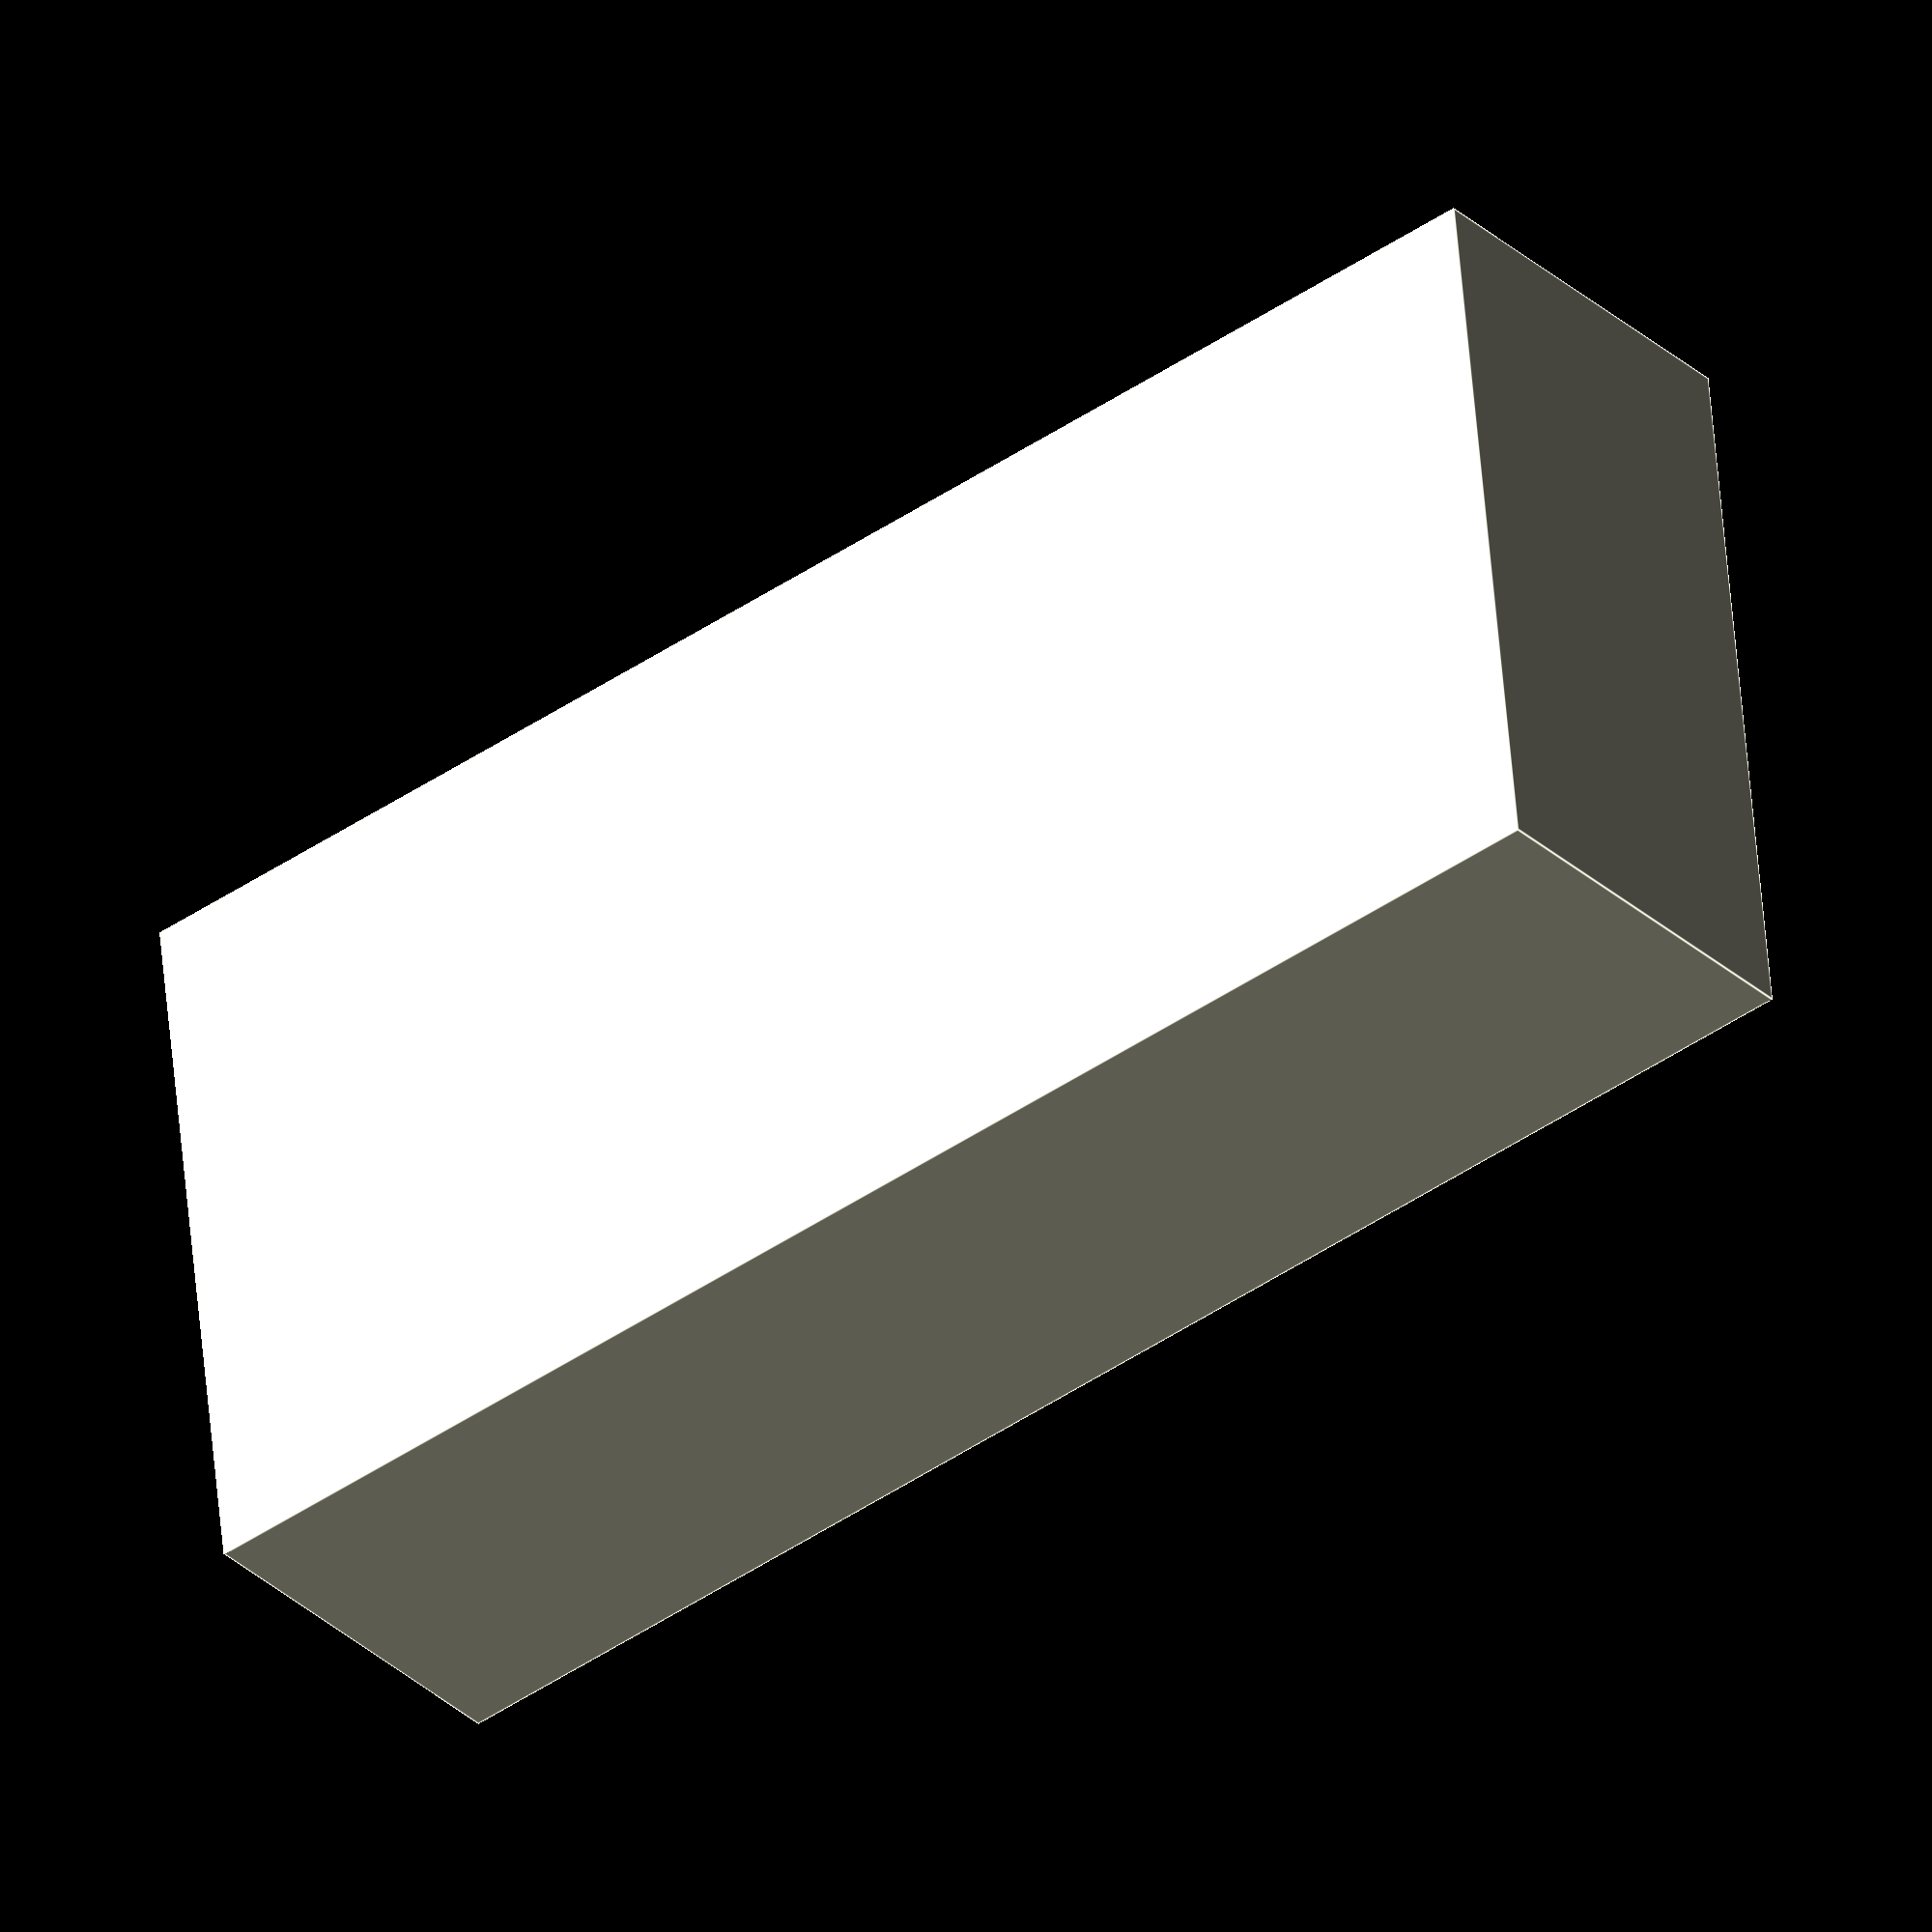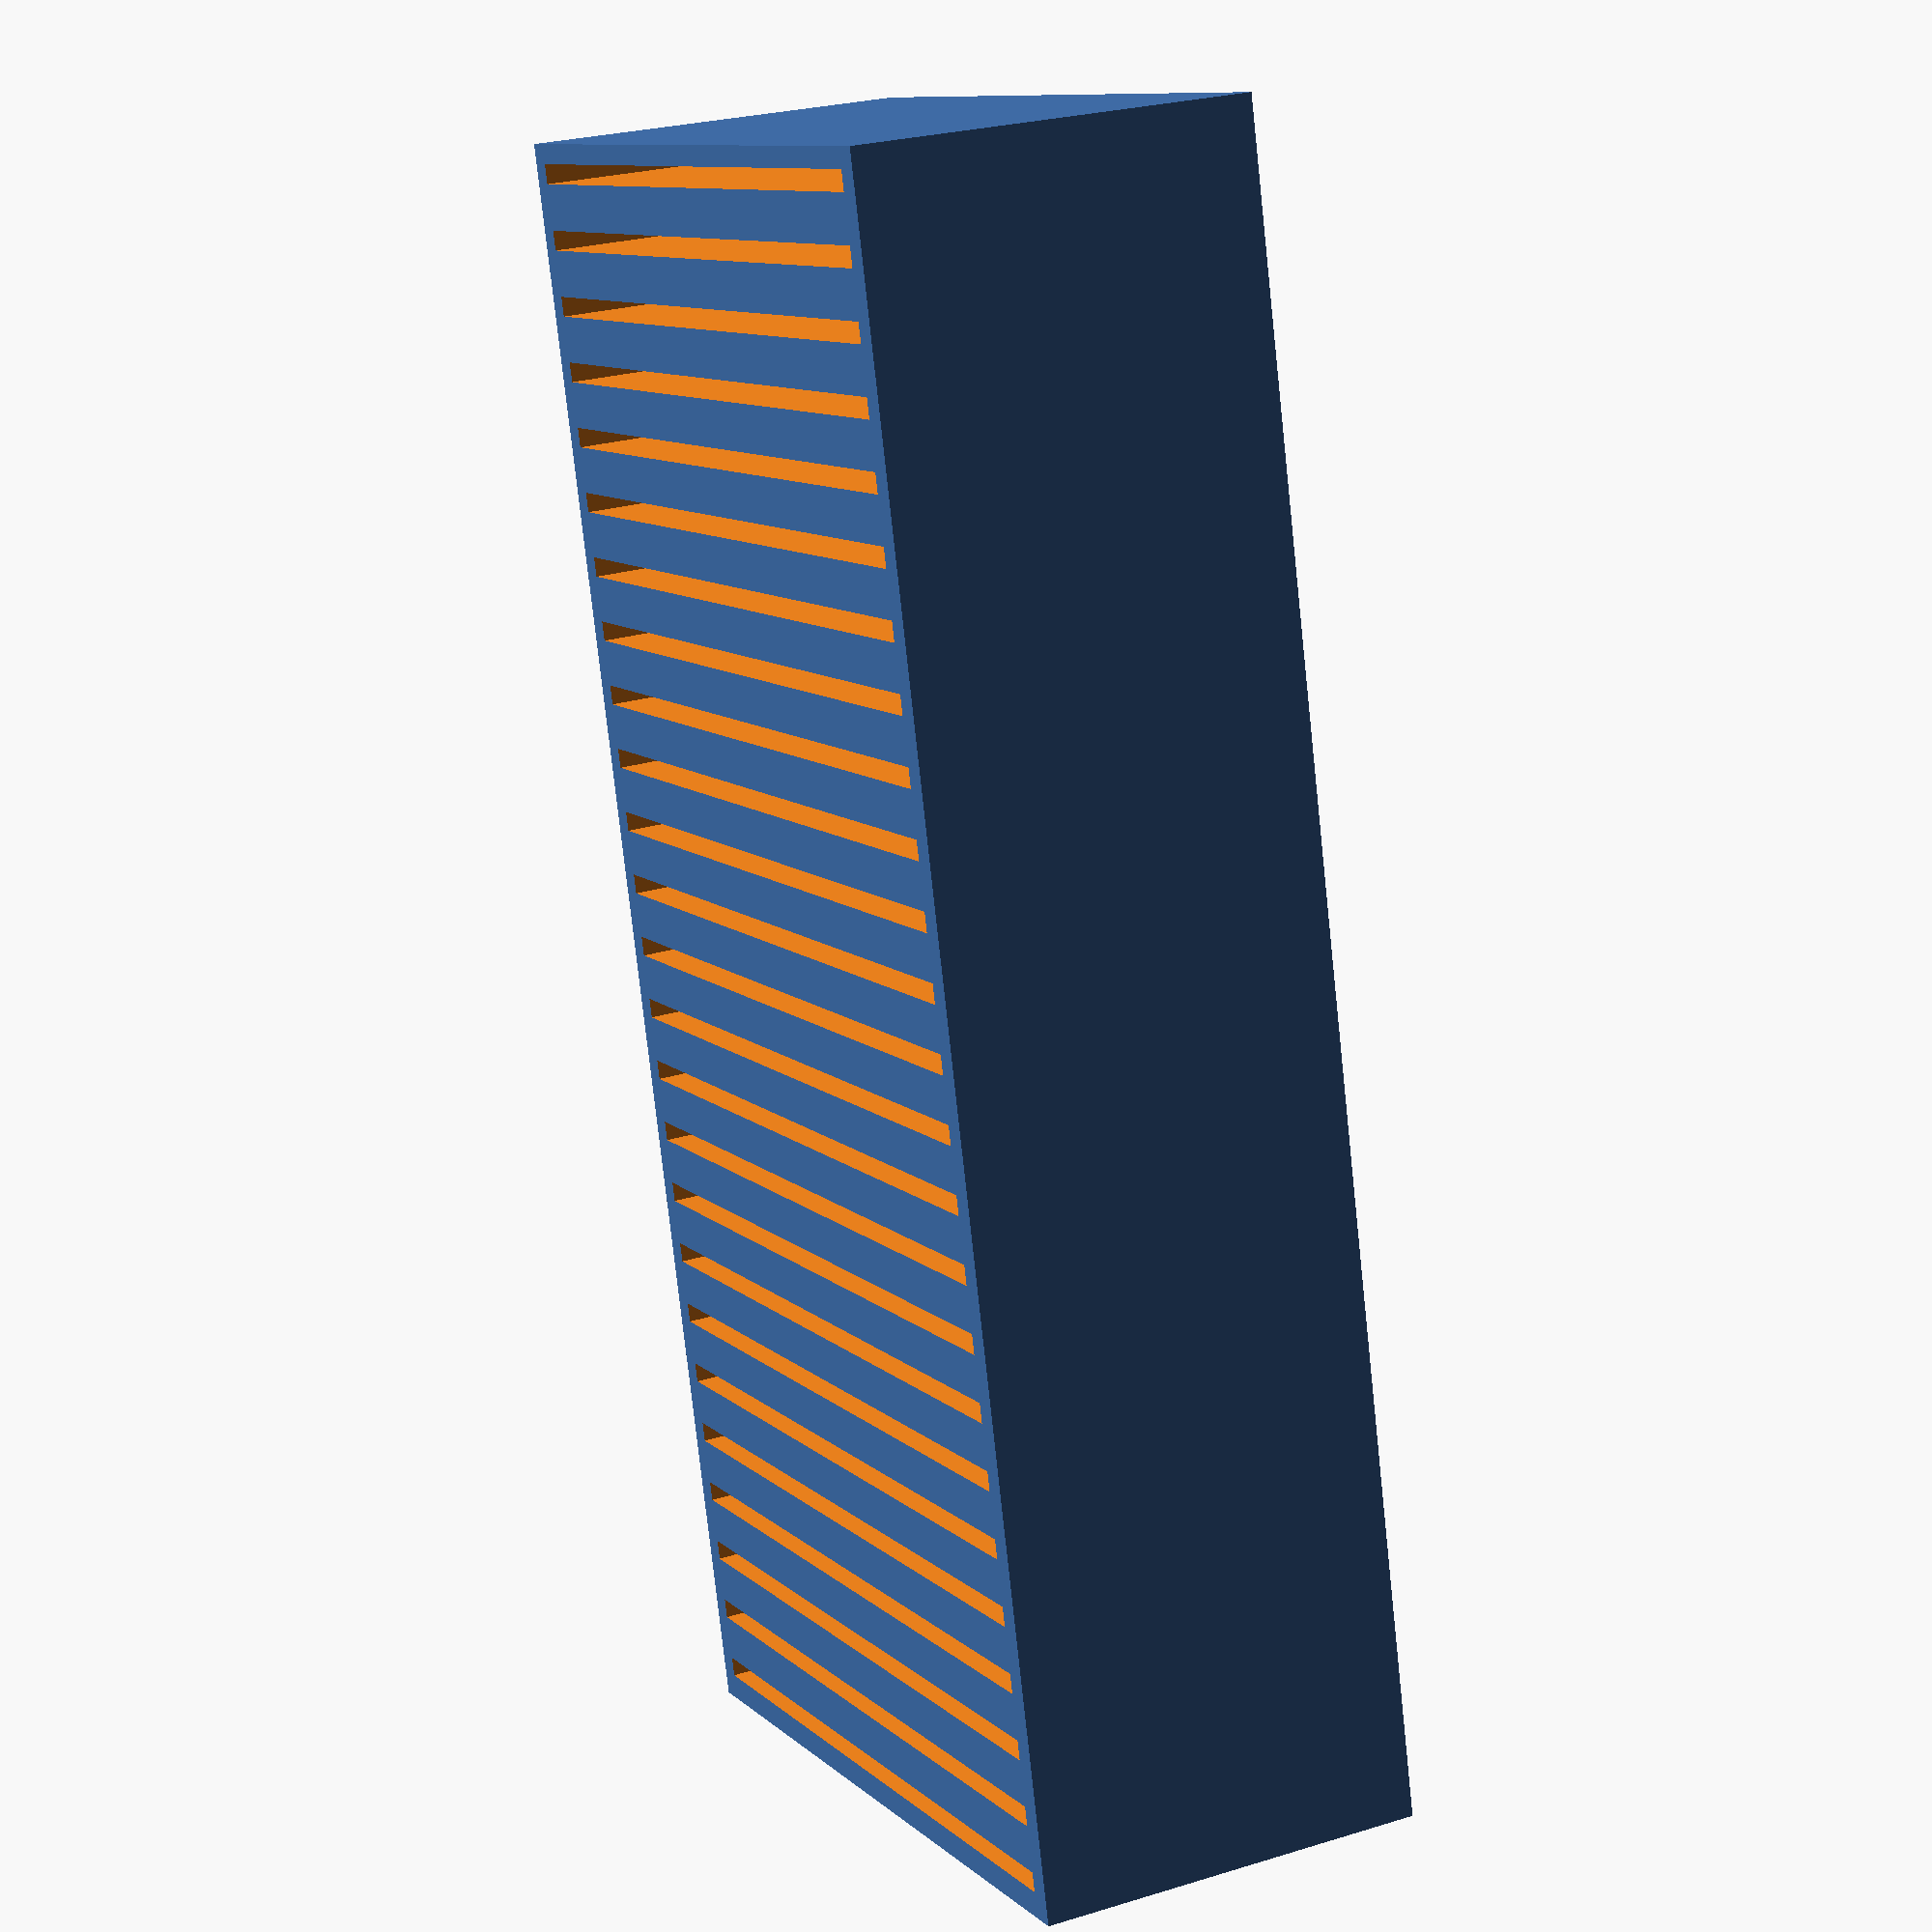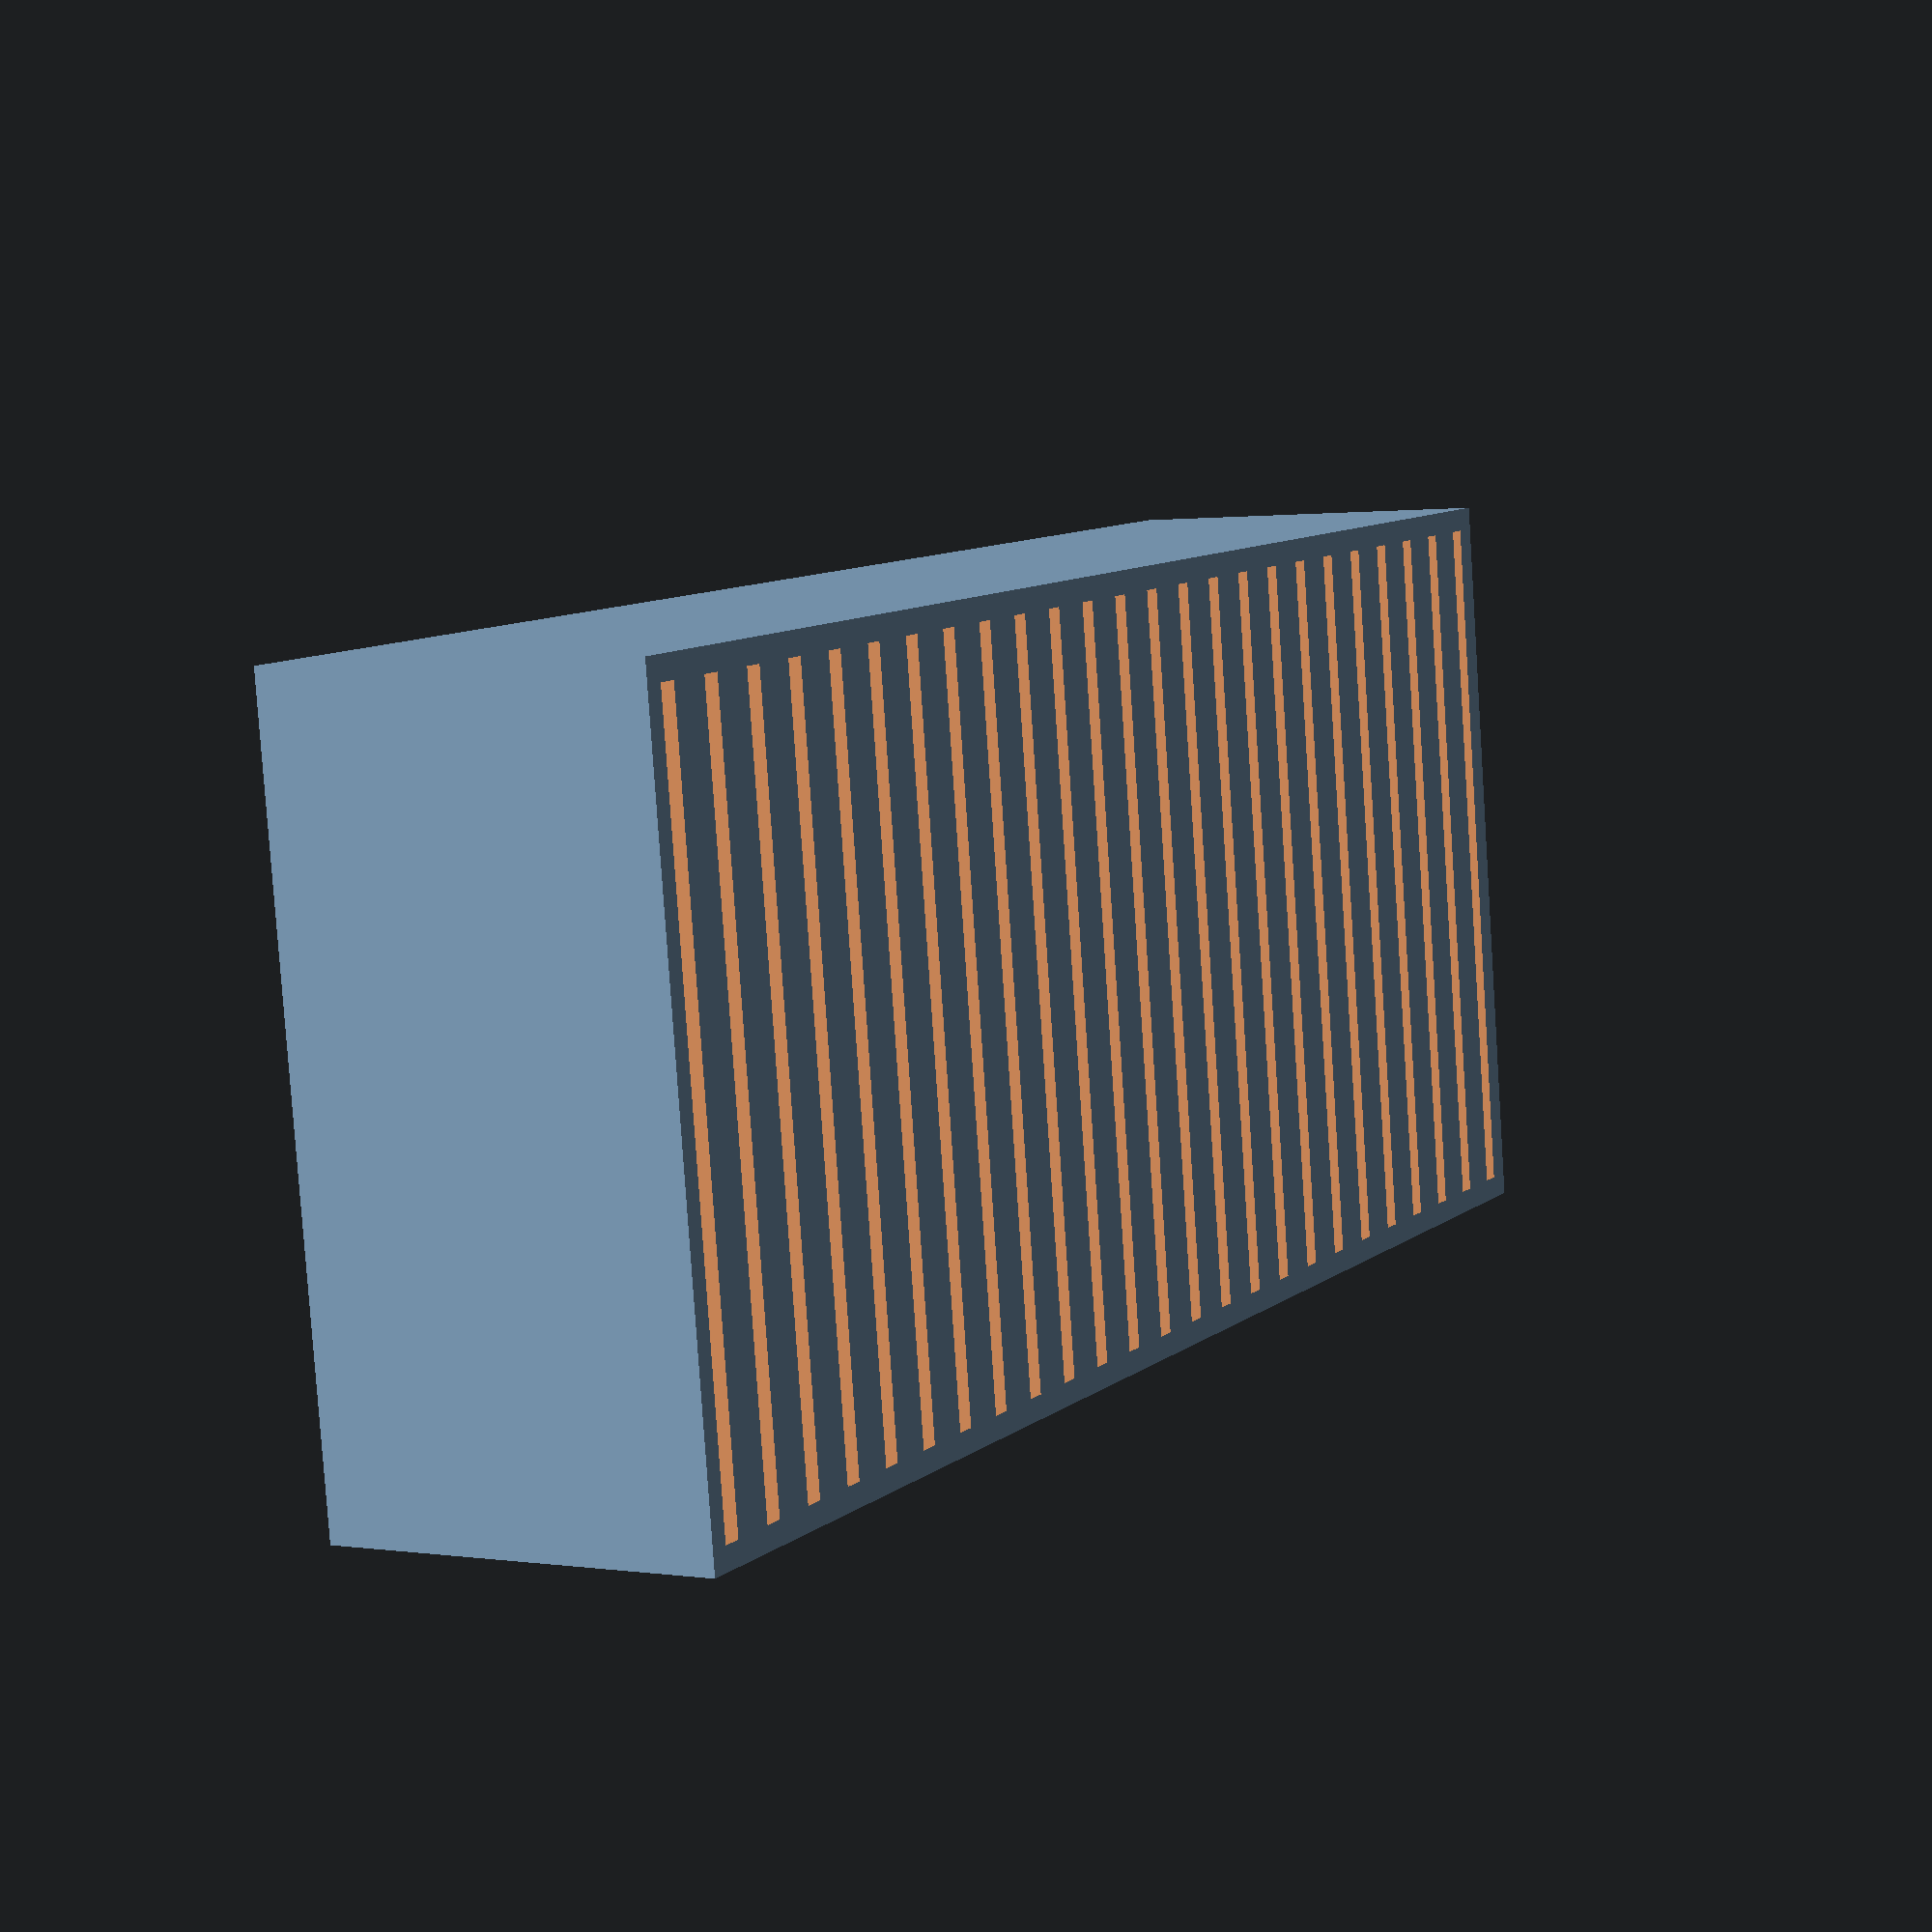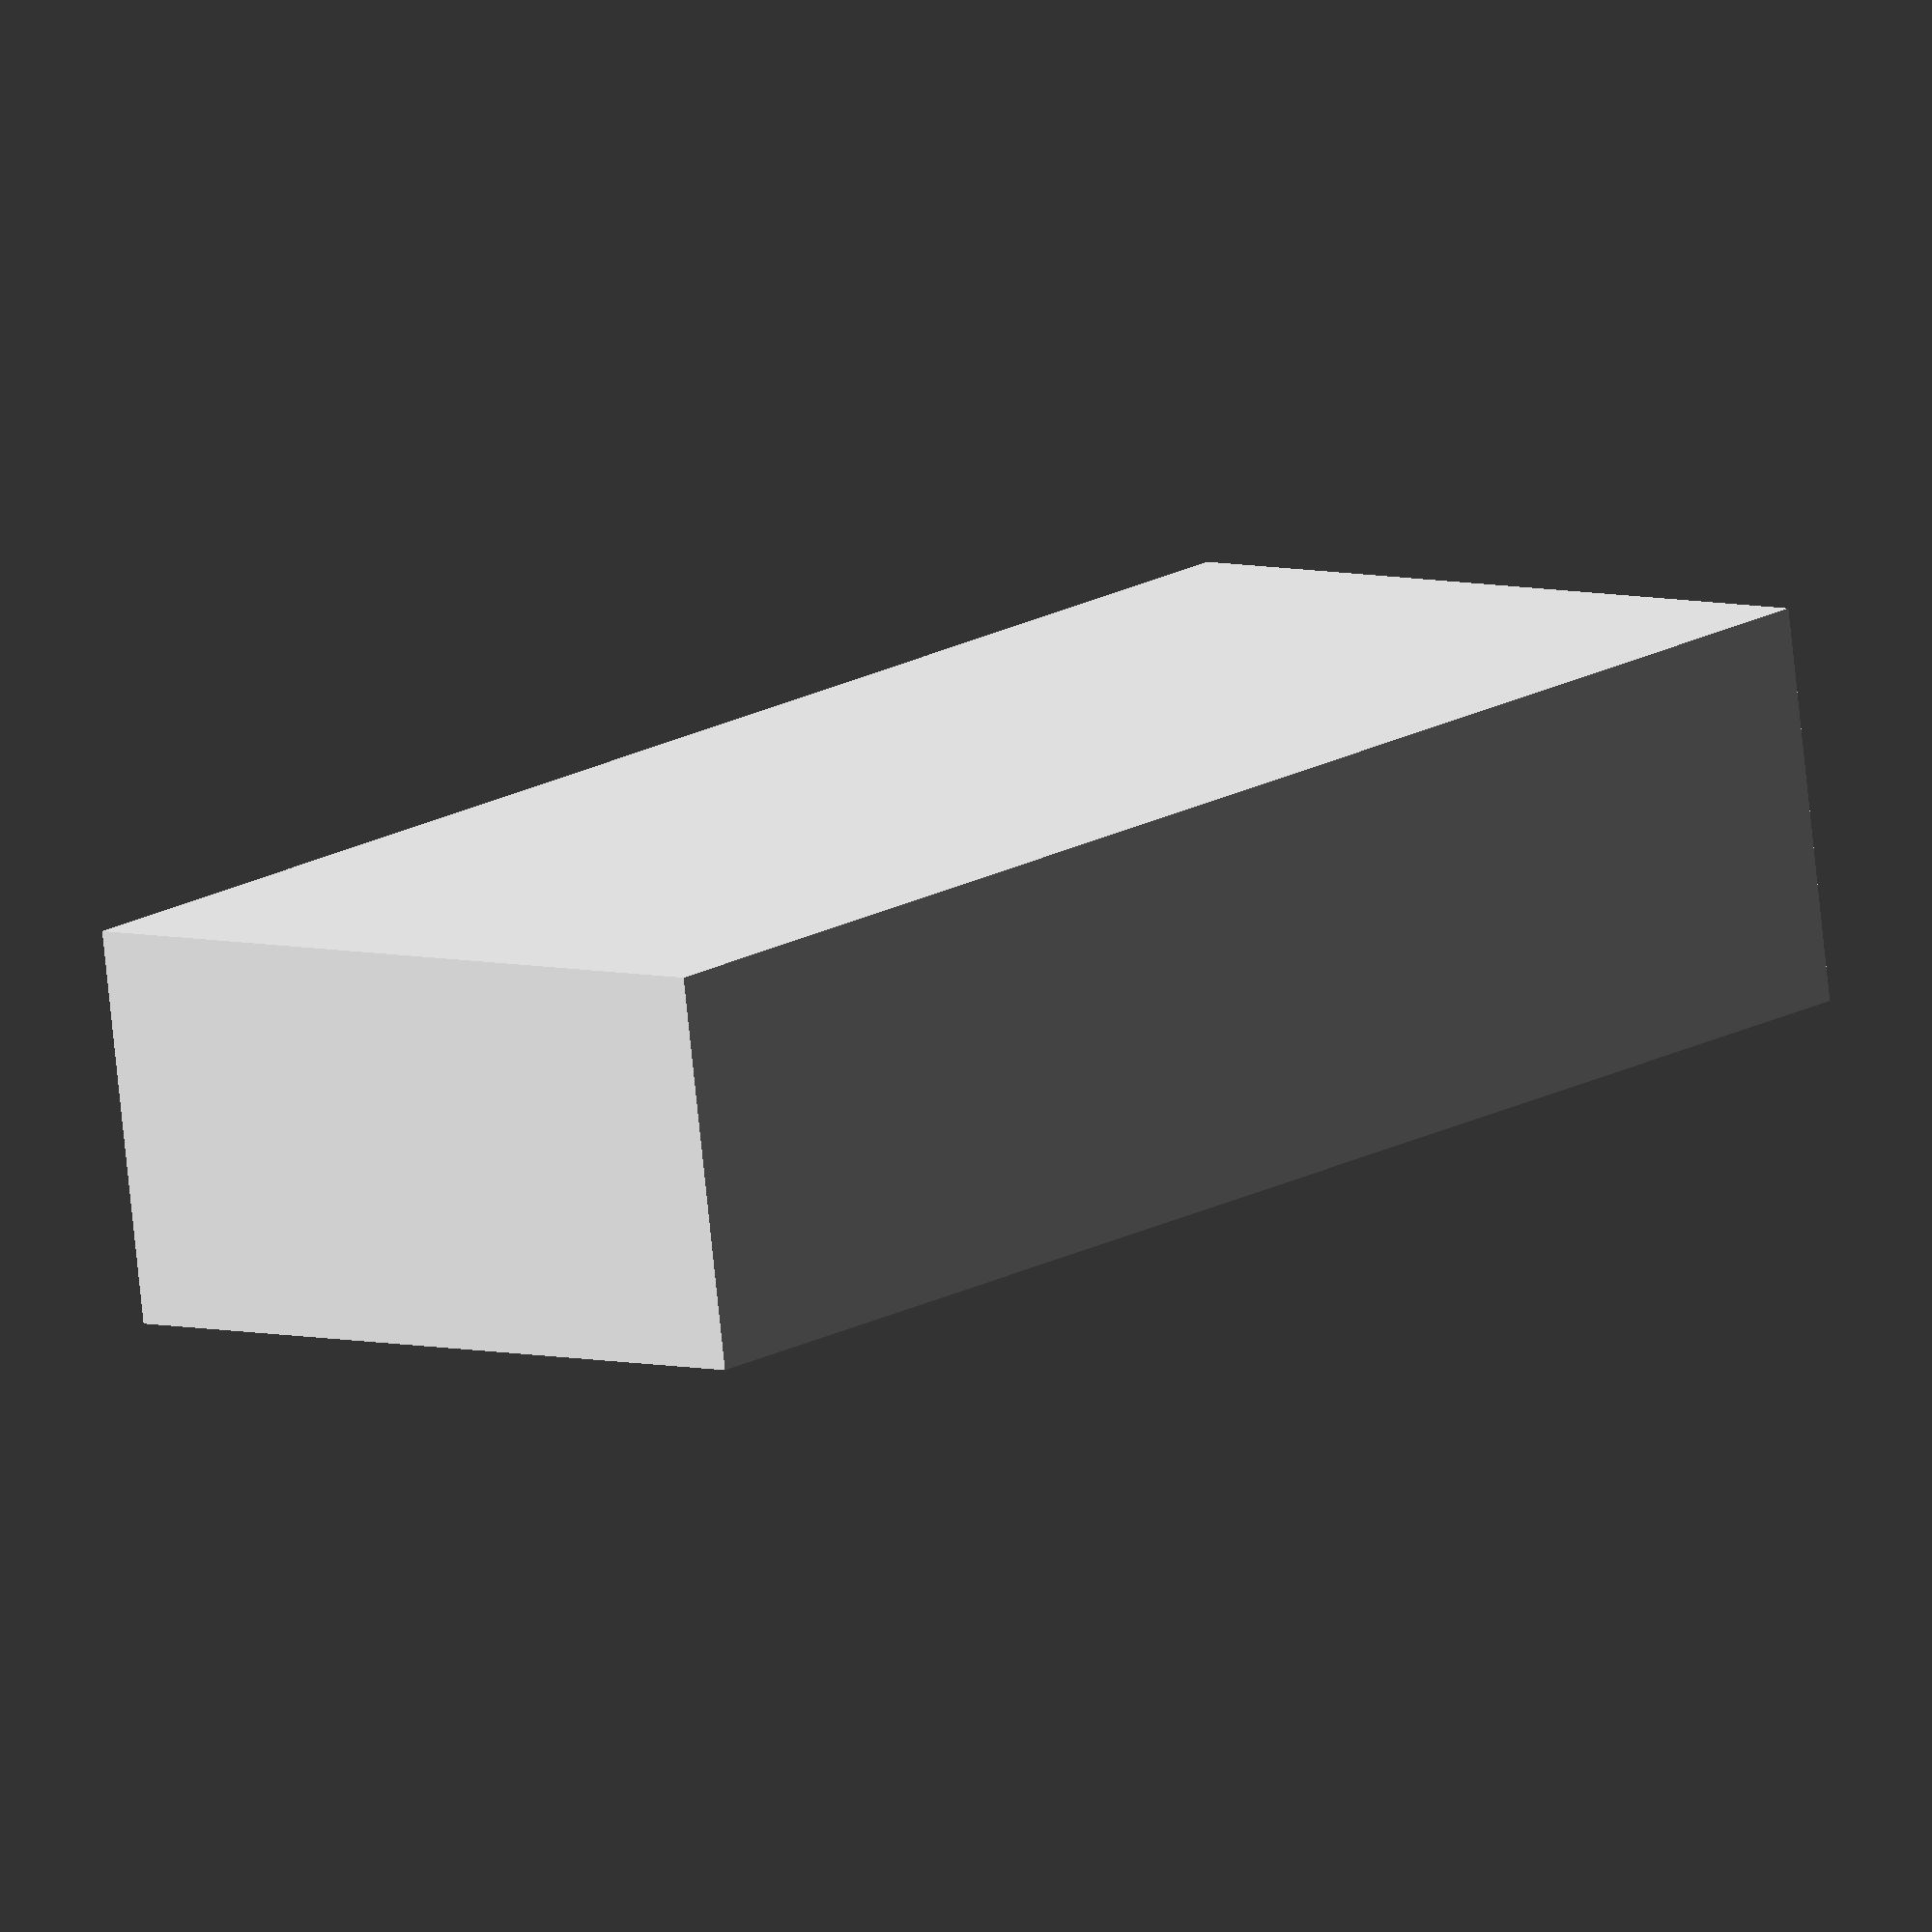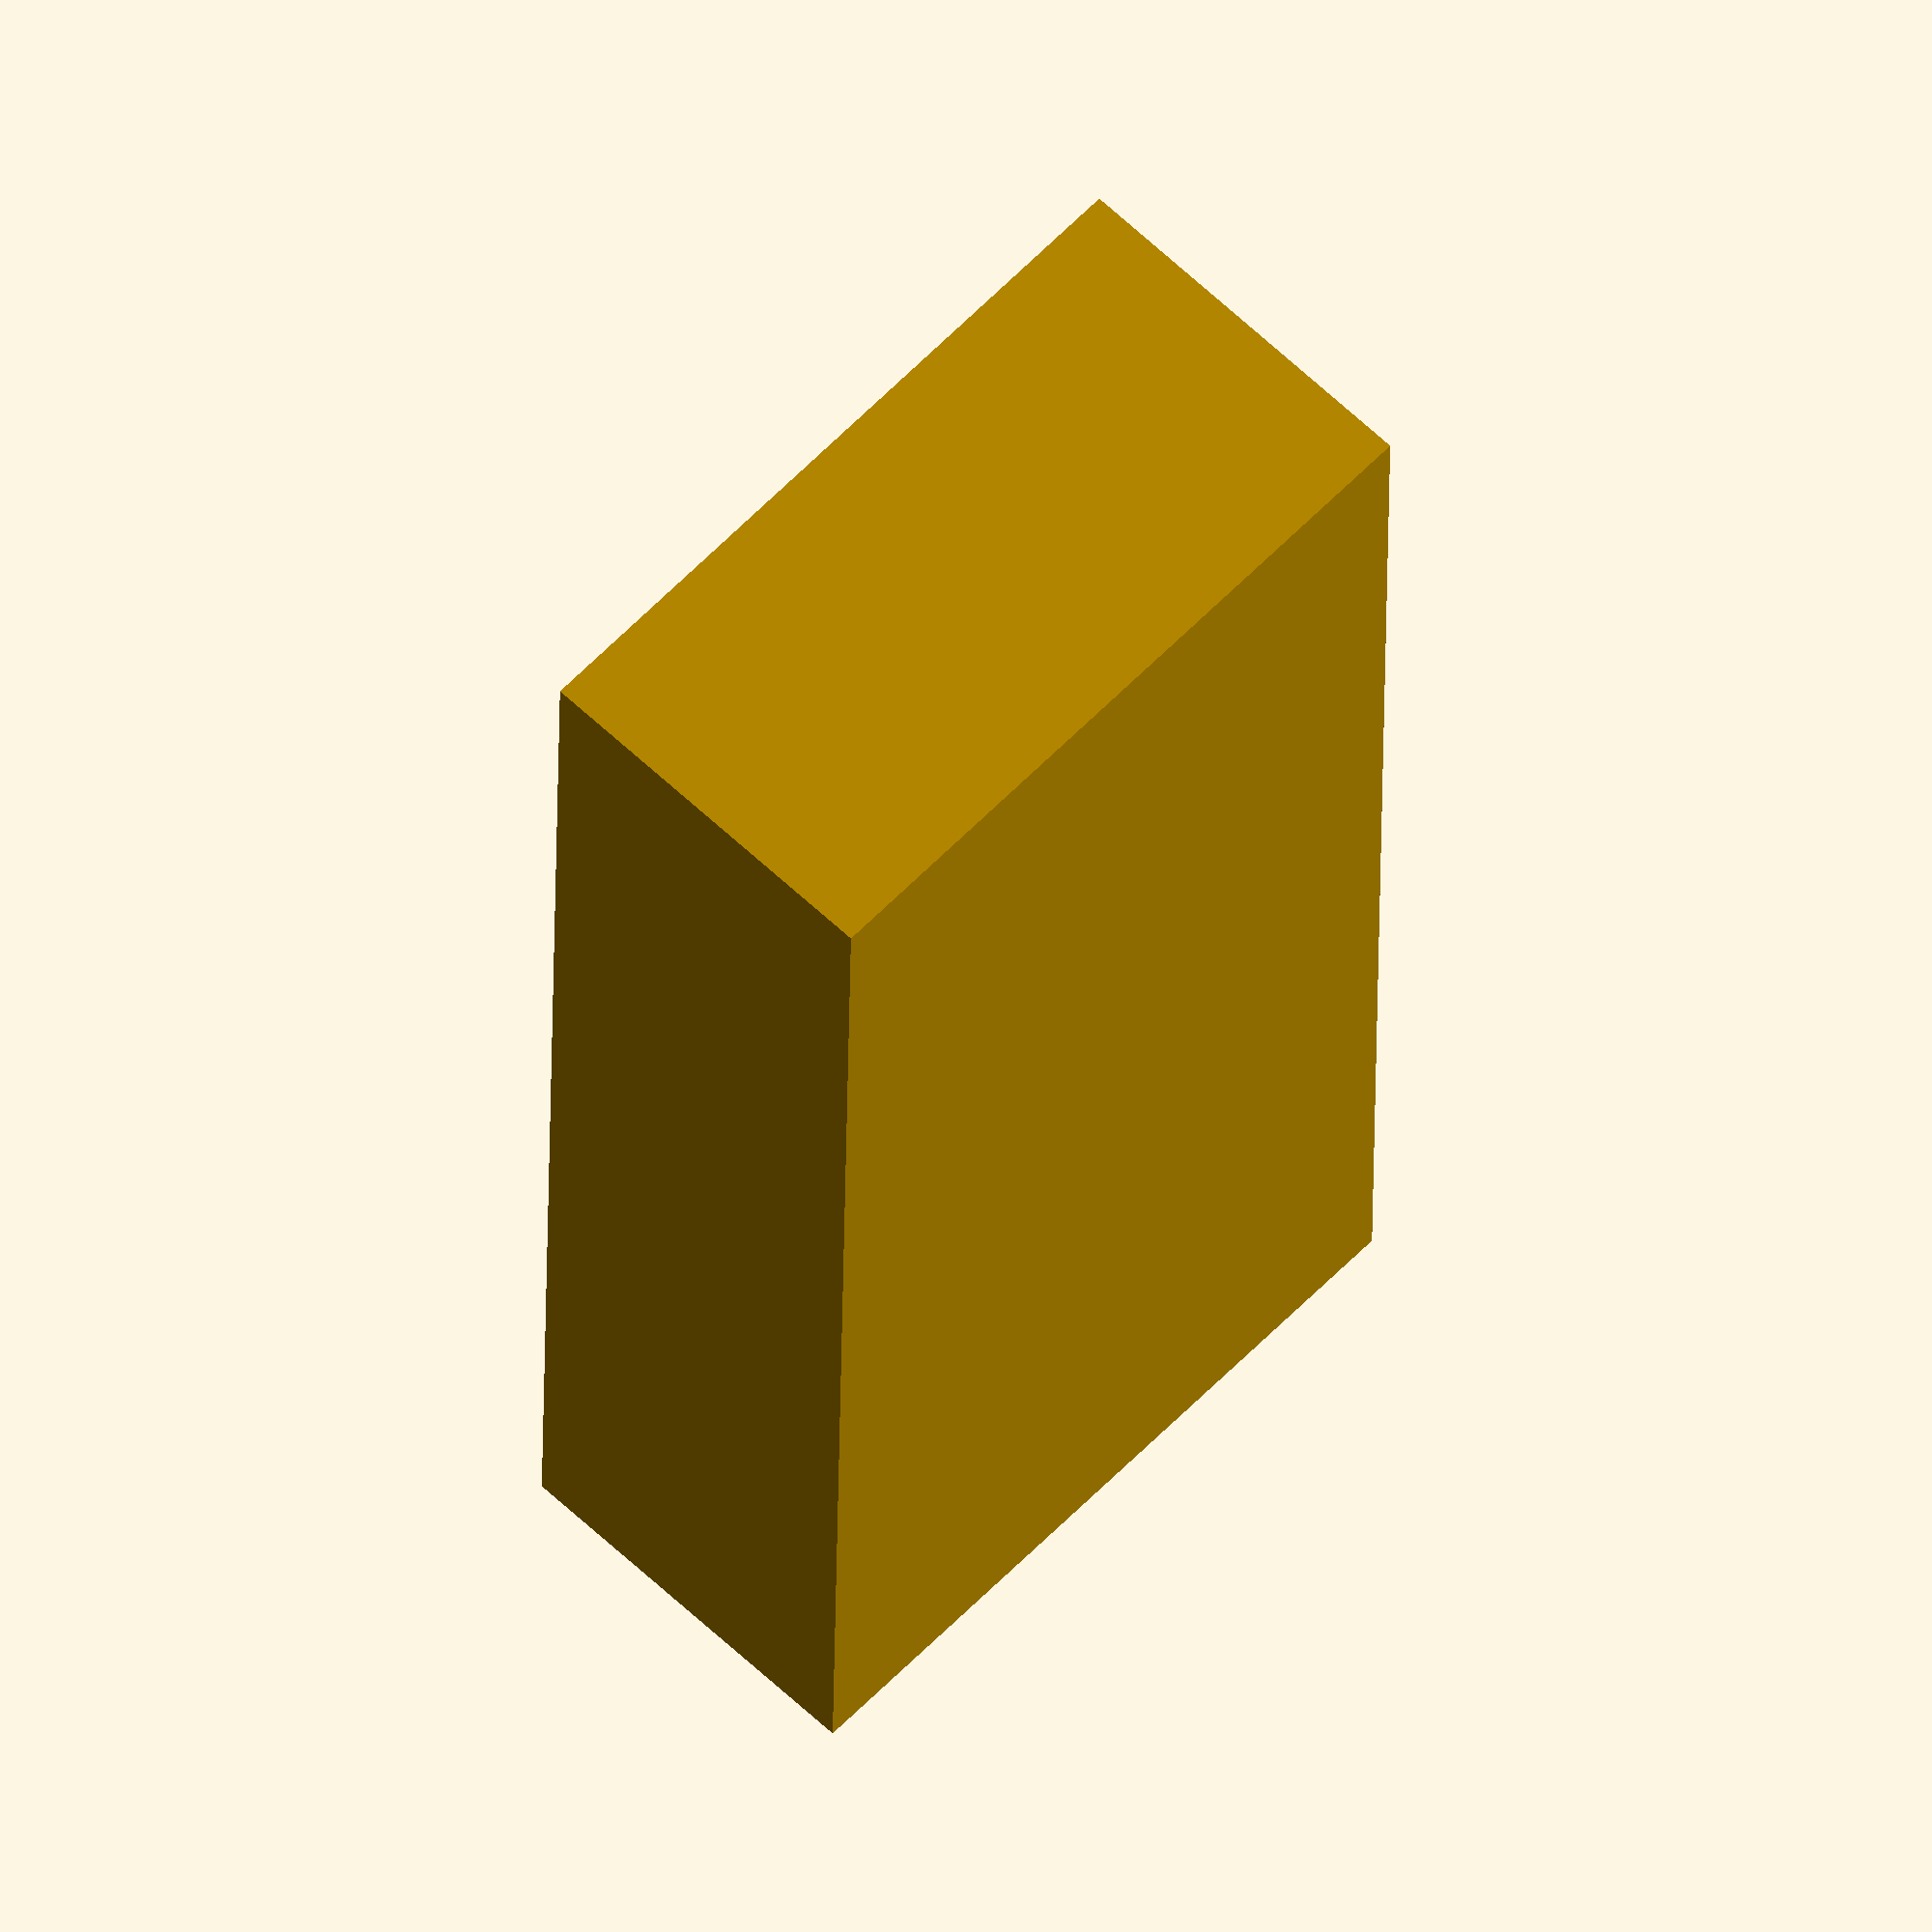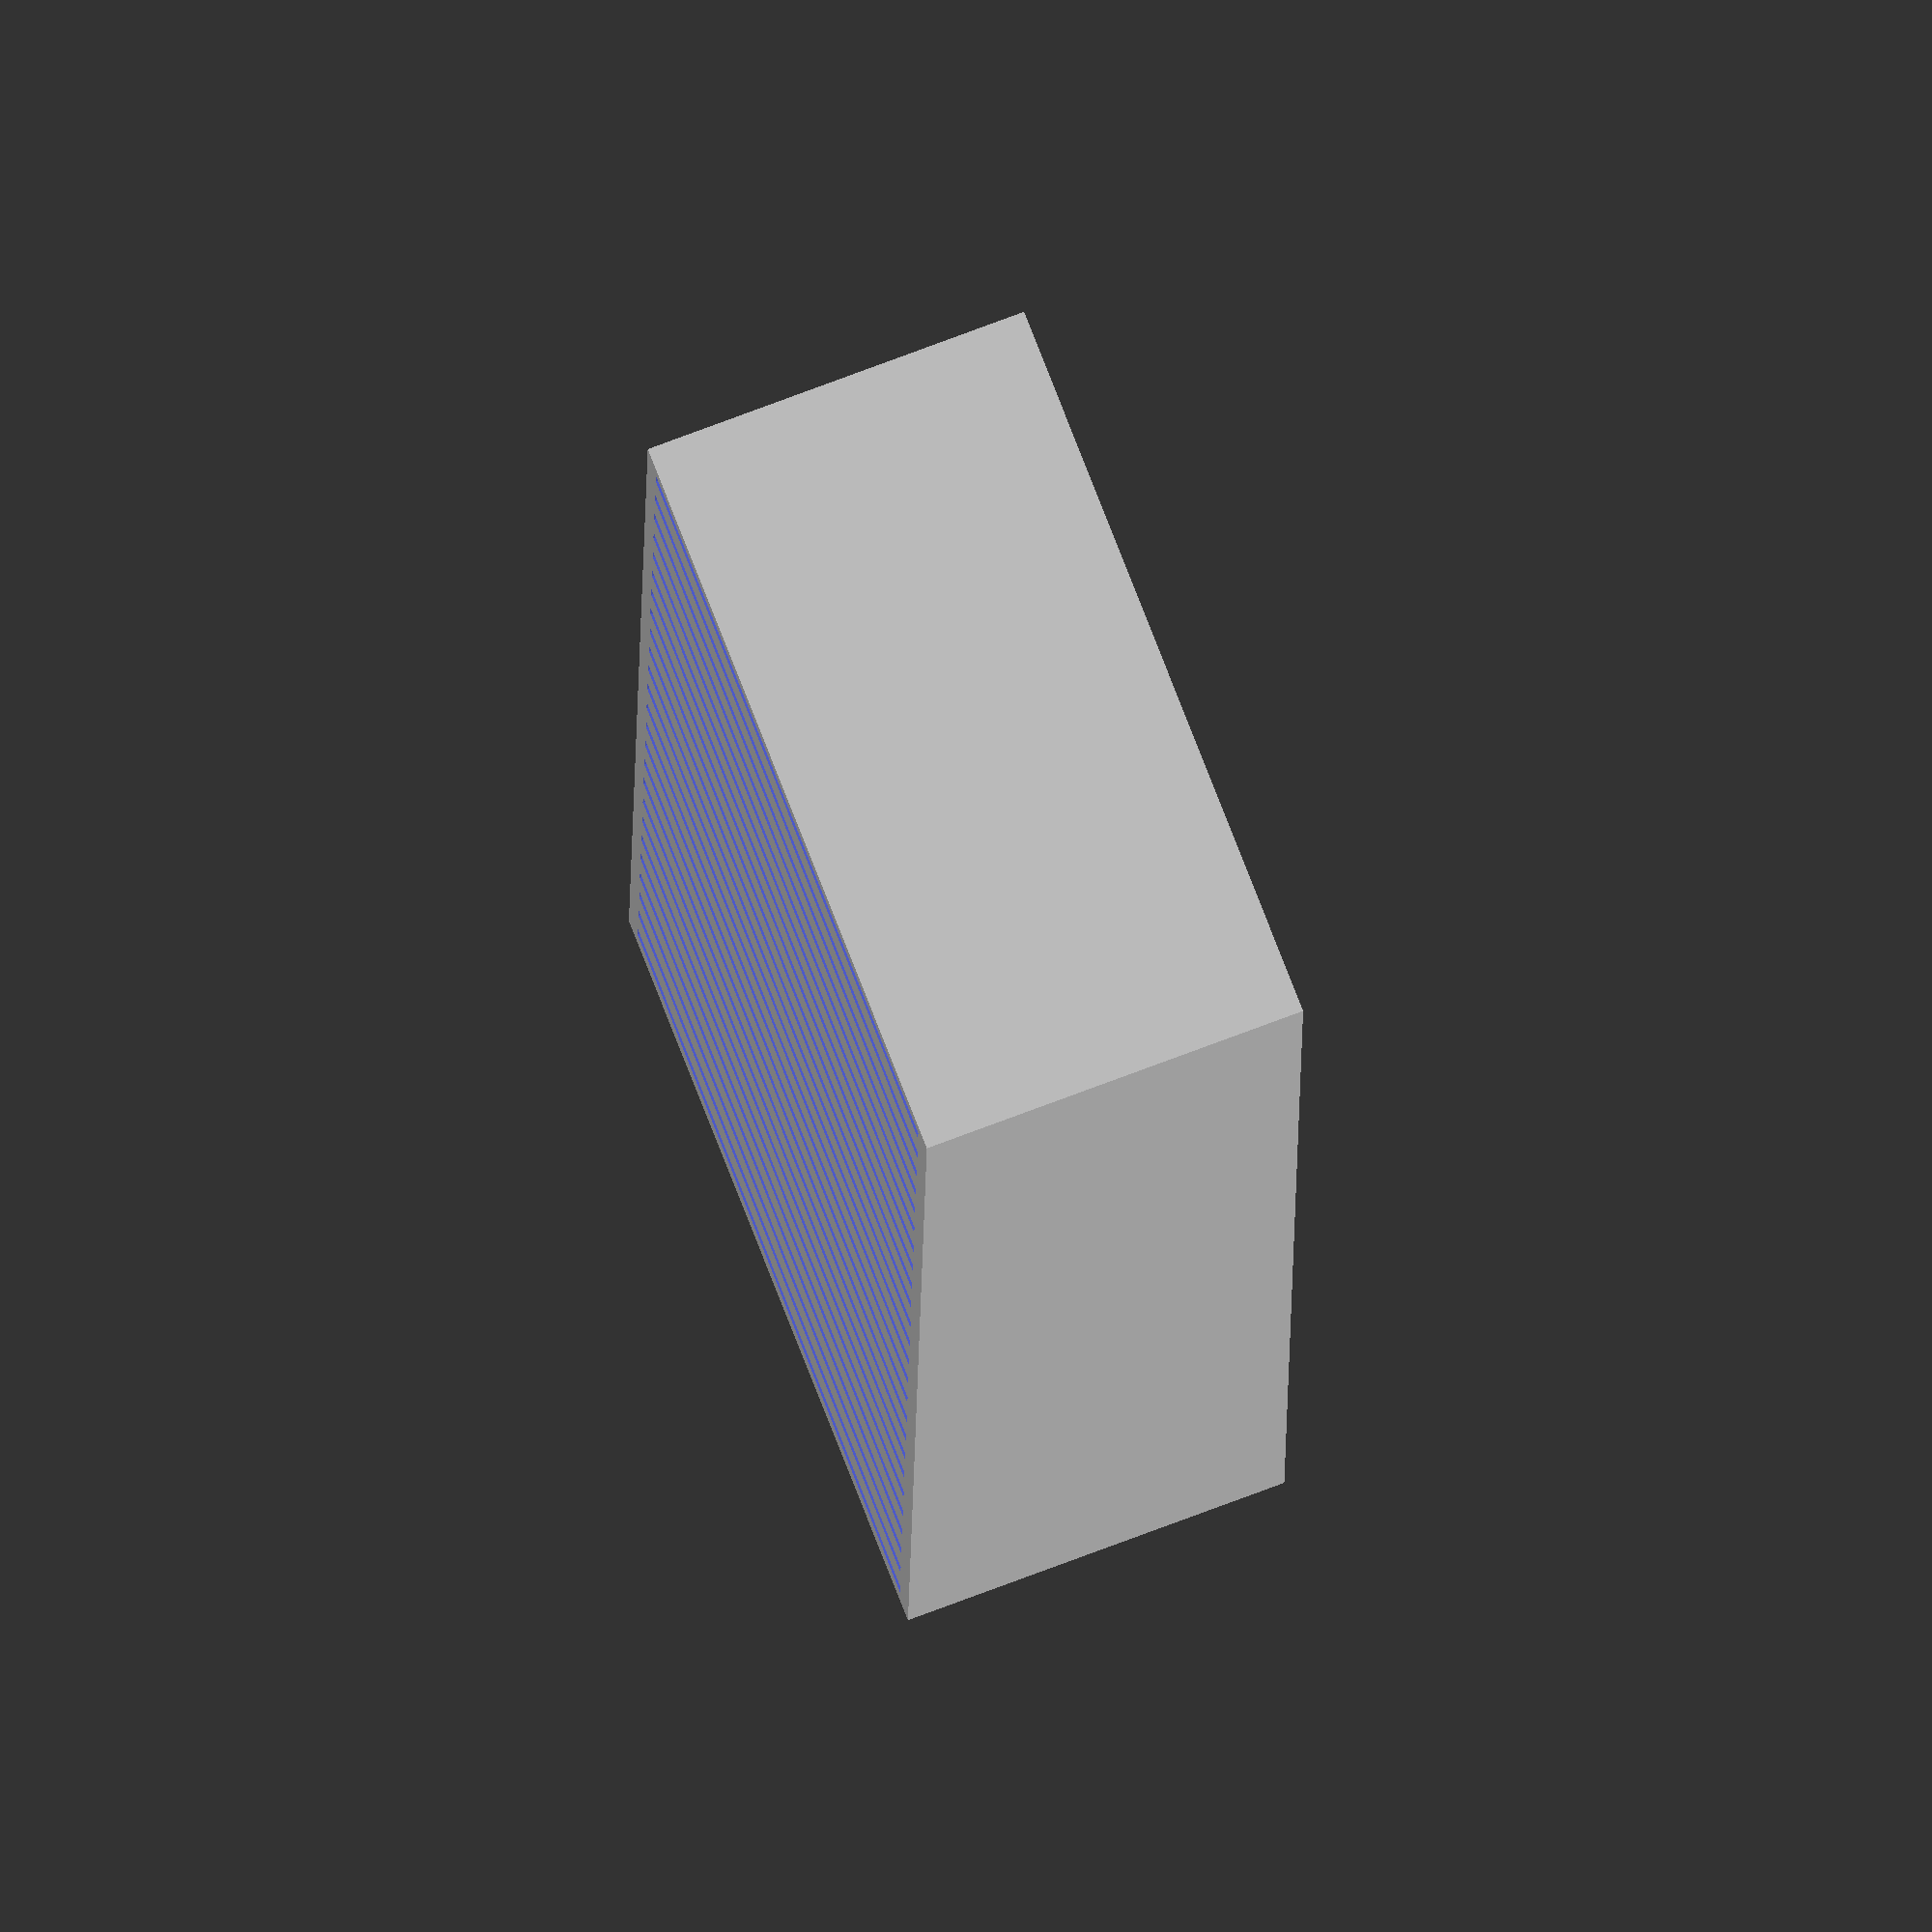
<openscad>
cardHolder(2, 4, 25);

module cardHolder(thickness, spacing, count) {
    difference() {
        translate([0,0,15])
        cube([count*1+(count-1)*spacing+thickness*2, 54+thickness*2, 30], center = true);
        for (i = [0:count-1]) {
            translate([(count*1+(count-1)*spacing+thickness*2)/2-0.75-thickness-(spacing+1)*i,0,85/2+10])
            cube([1.5,54.5,85], center = true);
        }
    }
}
</openscad>
<views>
elev=213.0 azim=186.1 roll=320.8 proj=o view=edges
elev=154.8 azim=256.1 roll=116.5 proj=p view=solid
elev=358.7 azim=352.3 roll=299.7 proj=p view=solid
elev=78.2 azim=48.6 roll=185.9 proj=o view=solid
elev=117.6 azim=269.1 roll=46.2 proj=o view=solid
elev=108.0 azim=271.8 roll=111.0 proj=o view=wireframe
</views>
